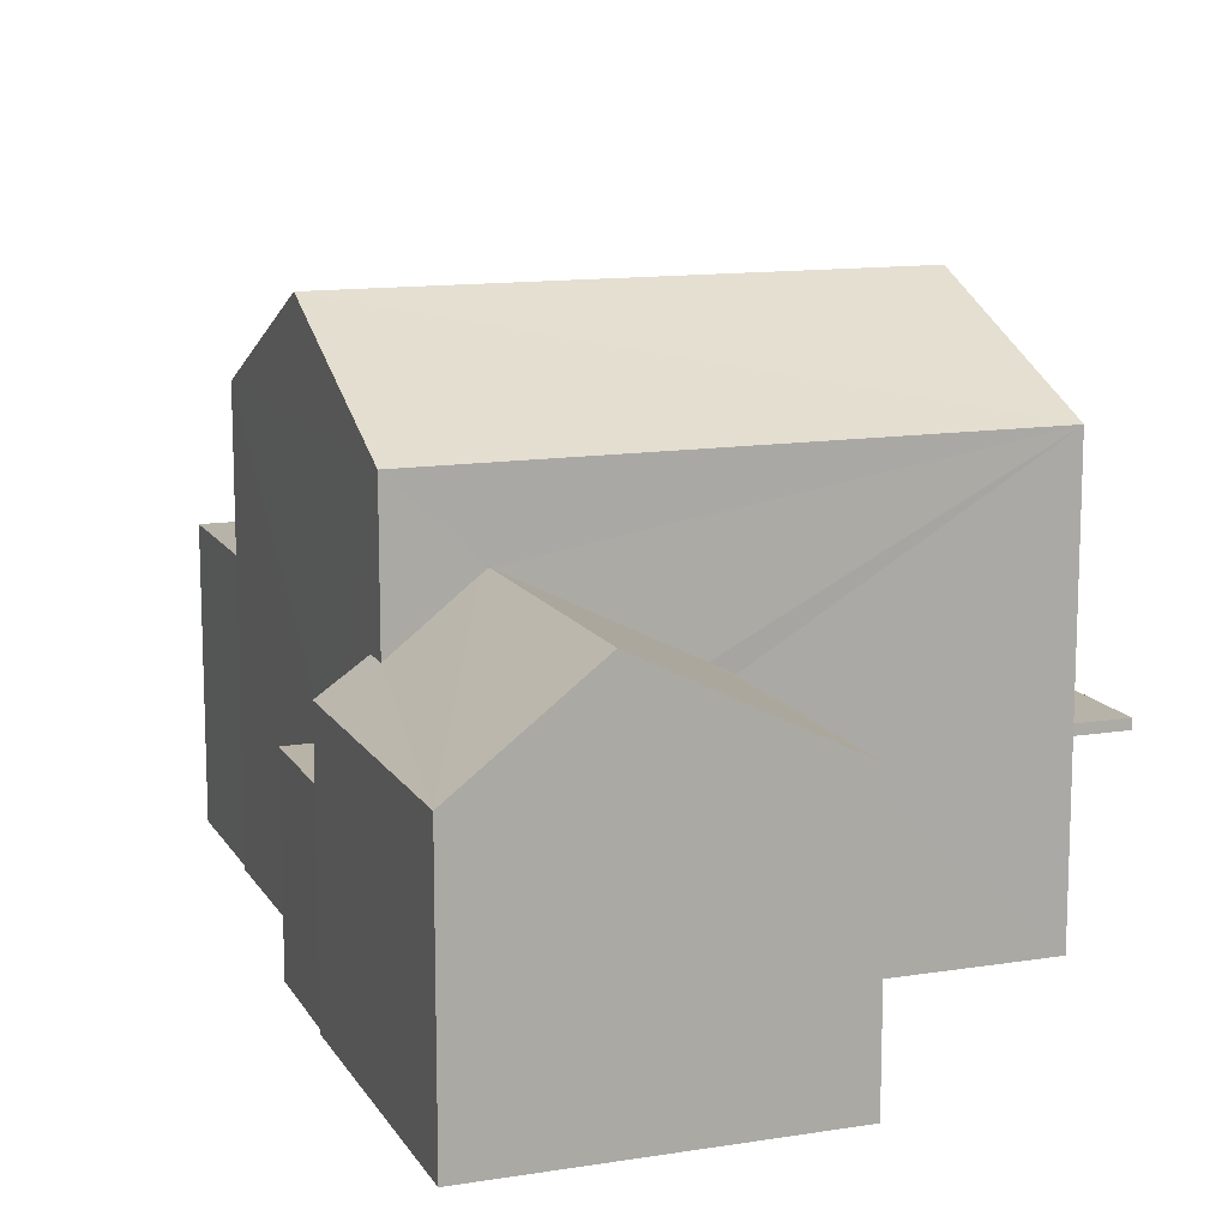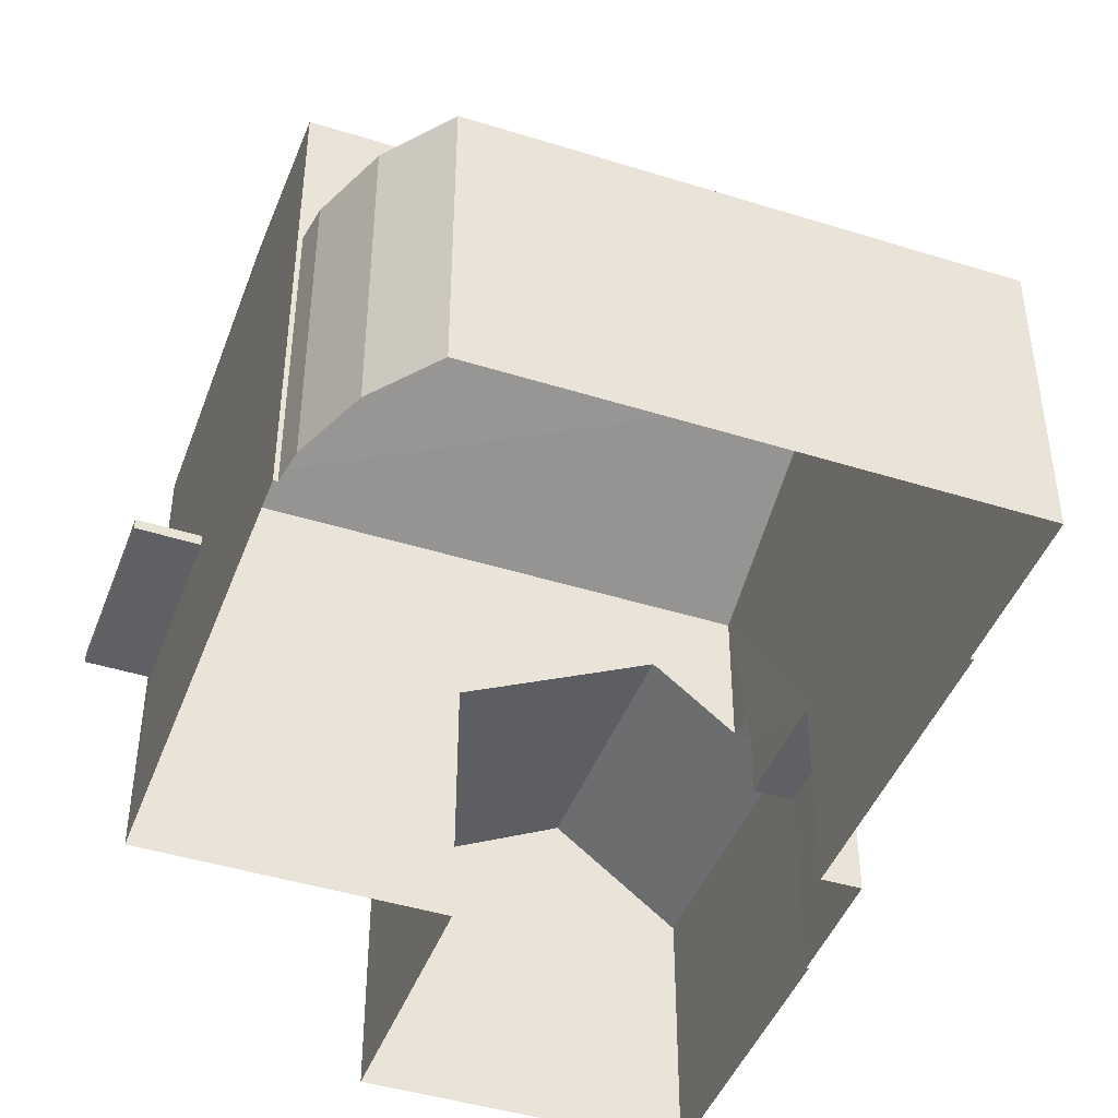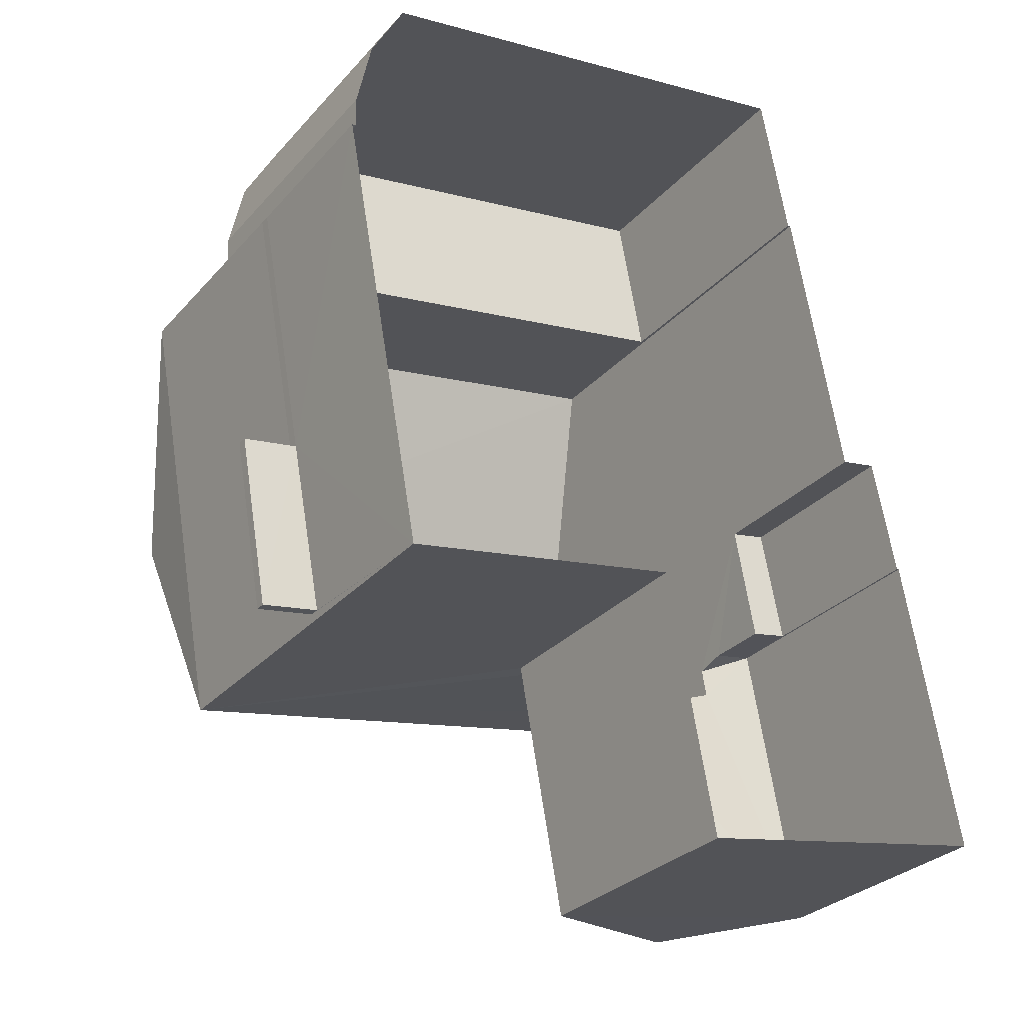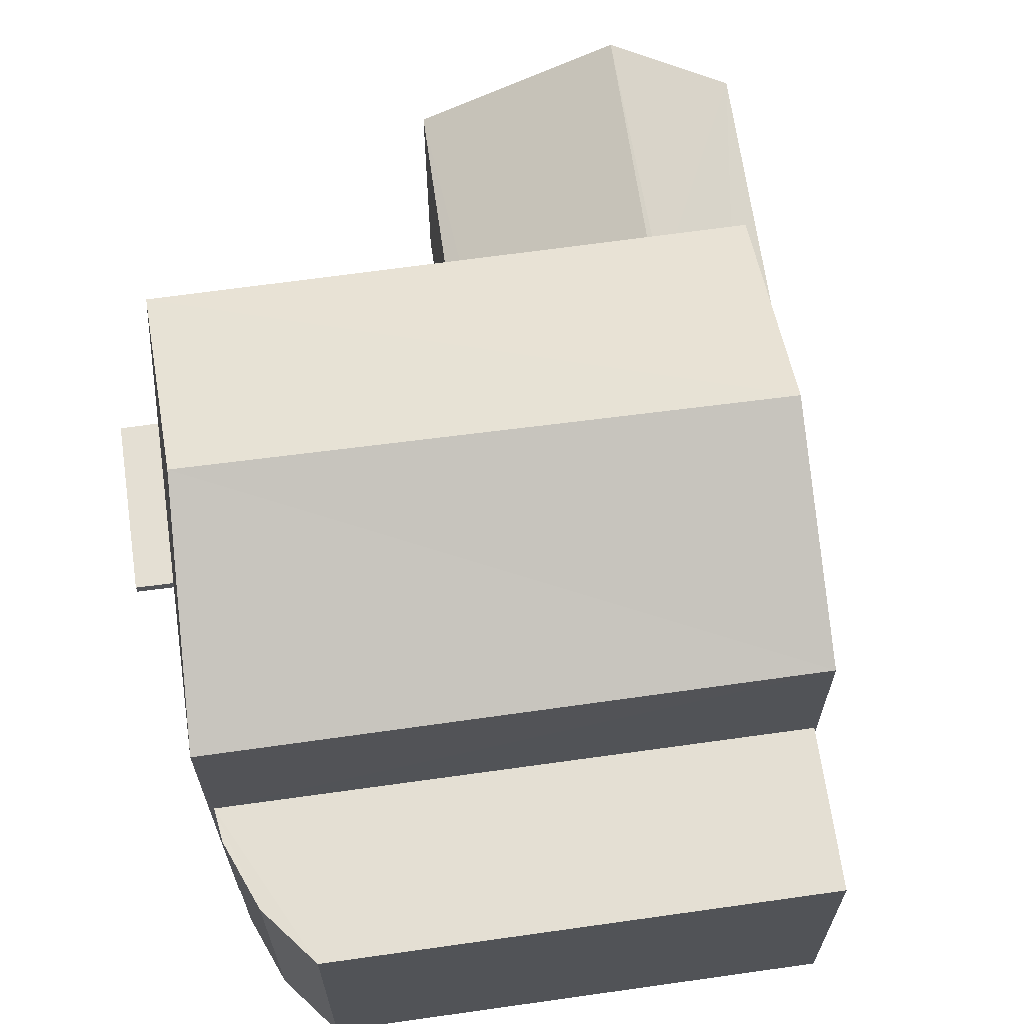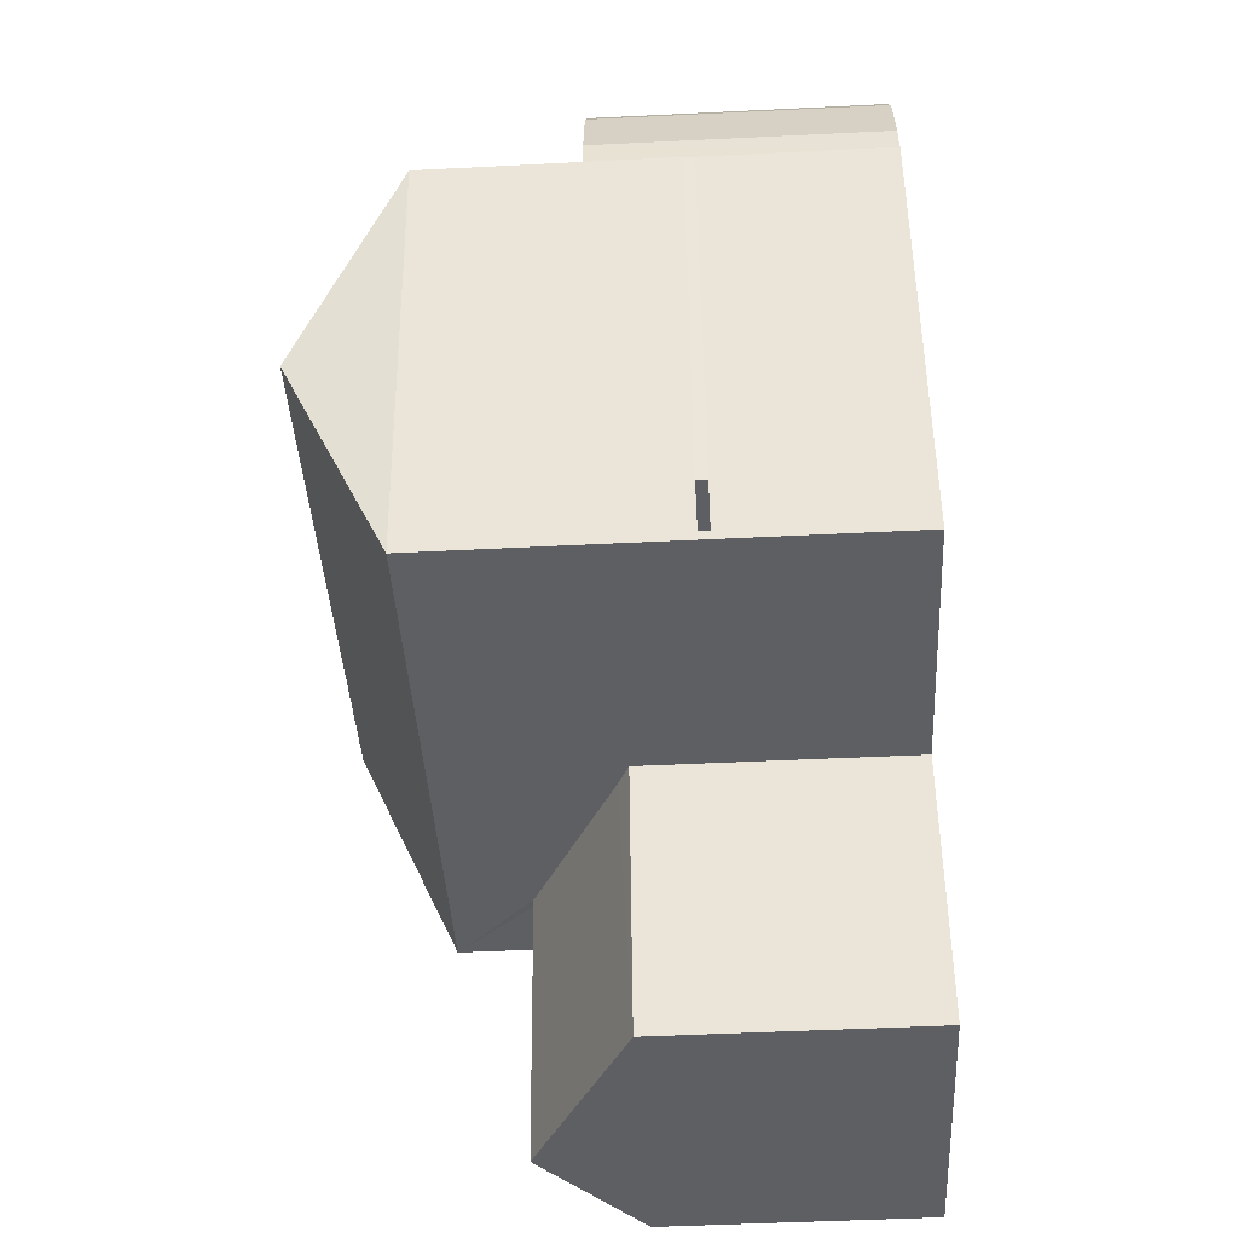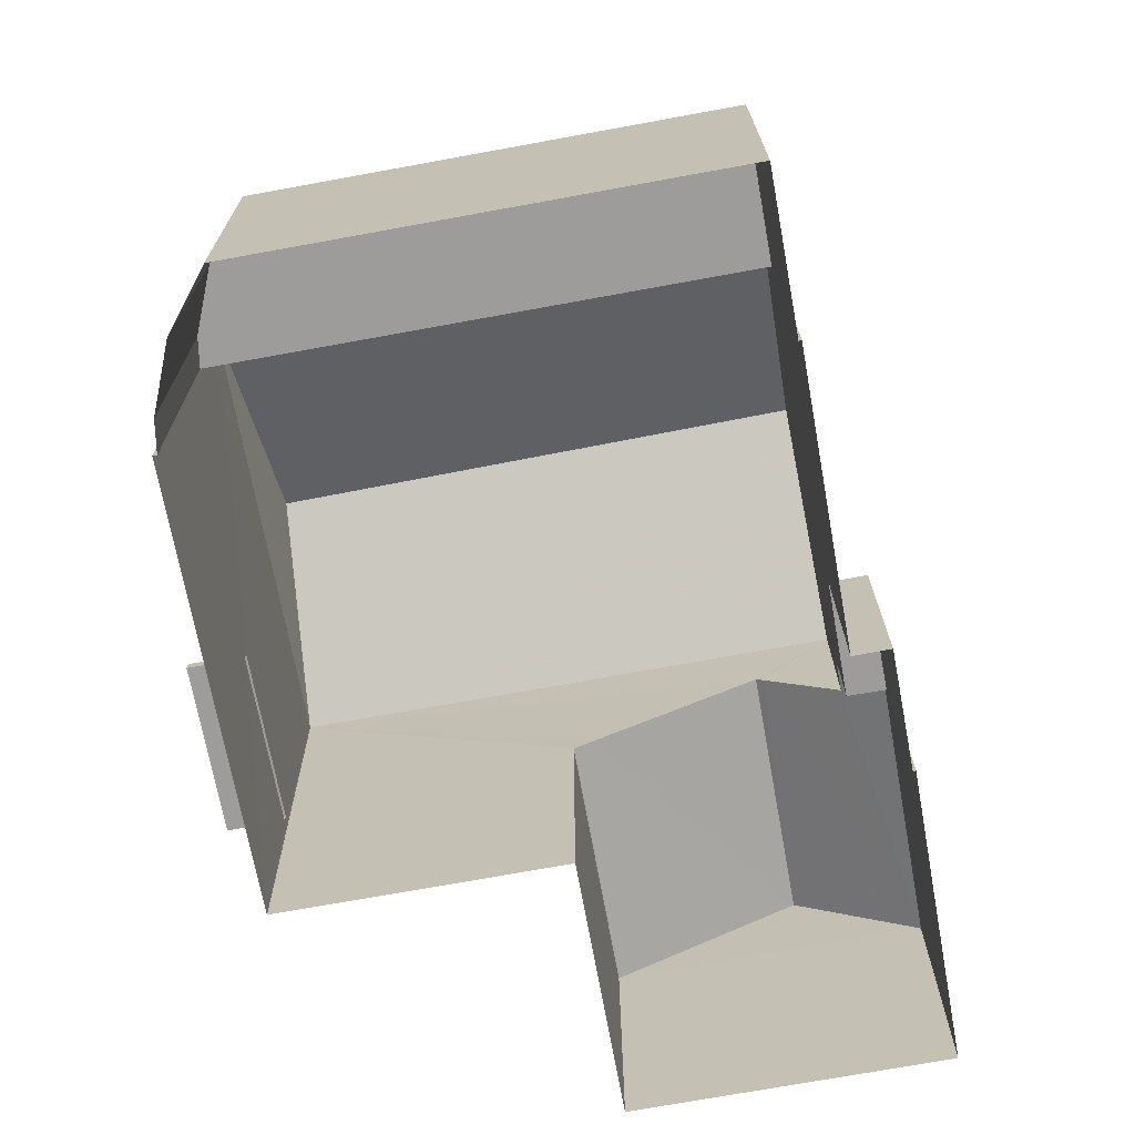
<metadata>
{"format":"obj","ext":"obj","renderer":"f3d","projection":"perspective","resolution":1024,"background":"white","views":[{"elev":12.9,"azim":-30.5,"up":"+Z"},{"elev":-44.5,"azim":149.6,"up":"+Z"},{"elev":-29.3,"azim":147.0,"up":"+Y"},{"elev":66.5,"azim":161.6,"up":"+Z"},{"elev":-50.3,"azim":93.1,"up":"+Y"},{"elev":19.9,"azim":179.7,"up":"+Y"}]}
</metadata>
<code>
v -8.819e+04 -9.928e+04 4.81
v -8.819e+04 -9.928e+04 4.81
v -8.819e+04 -9.928e+04 4.81
v -8.819e+04 -9.928e+04 4.81
v -8.819e+04 -9.928e+04 4.81
v -8.818e+04 -9.927e+04 4.81
v -8.818e+04 -9.928e+04 4.81
v -8.818e+04 -9.927e+04 4.81
v -8.819e+04 -9.928e+04 4.81
v -8.819e+04 -9.928e+04 4.81
v -8.818e+04 -9.927e+04 4.81
v -8.818e+04 -9.927e+04 4.81
v -8.818e+04 -9.927e+04 4.81
v -8.819e+04 -9.927e+04 4.81
v -8.819e+04 -9.927e+04 4.81
v -8.819e+04 -9.927e+04 4.81
v -8.818e+04 -9.928e+04 7.455
v -8.818e+04 -9.928e+04 7.455
v -8.818e+04 -9.928e+04 7.455
v -8.818e+04 -9.928e+04 7.455
v -8.818e+04 -9.928e+04 7.605
v -8.818e+04 -9.928e+04 7.605
v -8.818e+04 -9.928e+04 7.605
v -8.818e+04 -9.928e+04 7.605
v -8.818e+04 -9.928e+04 11.16
v -8.819e+04 -9.928e+04 12.63
v -8.819e+04 -9.928e+04 11.16
v -8.818e+04 -9.928e+04 12.63
v -8.819e+04 -9.927e+04 11.16
v -8.818e+04 -9.927e+04 11.16
v -8.819e+04 -9.928e+04 7.619
v -8.819e+04 -9.928e+04 7.619
v -8.819e+04 -9.928e+04 7.619
v -8.819e+04 -9.928e+04 7.619
v -8.819e+04 -9.928e+04 9.077
v -8.819e+04 -9.928e+04 8.599
v -8.819e+04 -9.928e+04 9.948
v -8.819e+04 -9.928e+04 9.077
v -8.819e+04 -9.928e+04 8.599
v -8.819e+04 -9.928e+04 10.02
v -8.819e+04 -9.928e+04 10.02
v -8.819e+04 -9.928e+04 8.766
v -8.819e+04 -9.928e+04 8.599
v -8.819e+04 -9.928e+04 8.599
v -8.819e+04 -9.928e+04 8.599
v -8.819e+04 -9.927e+04 8.909
v -8.819e+04 -9.927e+04 8.909
v -8.818e+04 -9.927e+04 8.91
v -8.818e+04 -9.927e+04 8.91
v -8.818e+04 -9.927e+04 8.91
v -8.818e+04 -9.927e+04 8.91
v -8.818e+04 -9.927e+04 7.605
v -8.818e+04 -9.927e+04 7.455
f 1 2 3
f 3 4 5
f 6 7 1
f 8 7 6
f 9 5 10
f 6 11 12
f 13 14 15
f 6 13 11
f 14 9 16
f 1 3 5
f 14 6 1
f 1 5 9
f 14 13 6
f 14 1 9
f 17 18 19
f 20 17 19
f 21 22 23
f 21 24 22
f 25 26 27
f 28 26 25
f 26 28 29
f 29 28 30
f 28 25 30
f 31 32 33
f 31 34 32
f 35 36 37
f 38 39 35
f 39 36 35
f 37 36 40
f 41 37 40
f 42 41 40
f 42 40 43
f 44 42 43
f 45 39 38
f 46 47 48
f 49 48 50
f 49 50 51
f 48 47 50
f 21 23 18
f 17 21 18
f 23 22 19
f 18 23 19
f 24 19 22
f 24 20 19
f 21 52 30
f 17 8 53
f 8 17 7
f 21 30 25
f 24 25 7
f 21 25 24
f 24 7 20
f 7 17 20
f 26 29 27
f 37 27 35
f 27 41 25
f 25 44 7
f 7 44 1
f 42 44 25
f 42 25 41
f 27 37 41
f 34 45 32
f 35 27 38
f 45 38 32
f 9 32 16
f 32 27 29
f 16 32 29
f 38 27 32
f 8 6 53
f 16 47 14
f 53 50 52
f 52 50 30
f 30 50 29
f 50 47 29
f 6 50 53
f 29 47 16
f 21 17 53
f 52 21 53
f 31 33 10
f 5 31 10
f 32 10 33
f 32 9 10
f 45 31 39
f 39 31 4
f 45 34 31
f 4 31 5
f 40 36 43
f 43 3 2
f 43 36 3
f 3 39 4
f 3 36 39
f 1 43 2
f 1 44 43
f 49 11 13
f 48 49 13
f 49 12 11
f 49 51 12
f 6 12 51
f 50 6 51
f 47 46 15
f 14 47 15
f 46 13 15
f 46 48 13

</code>
